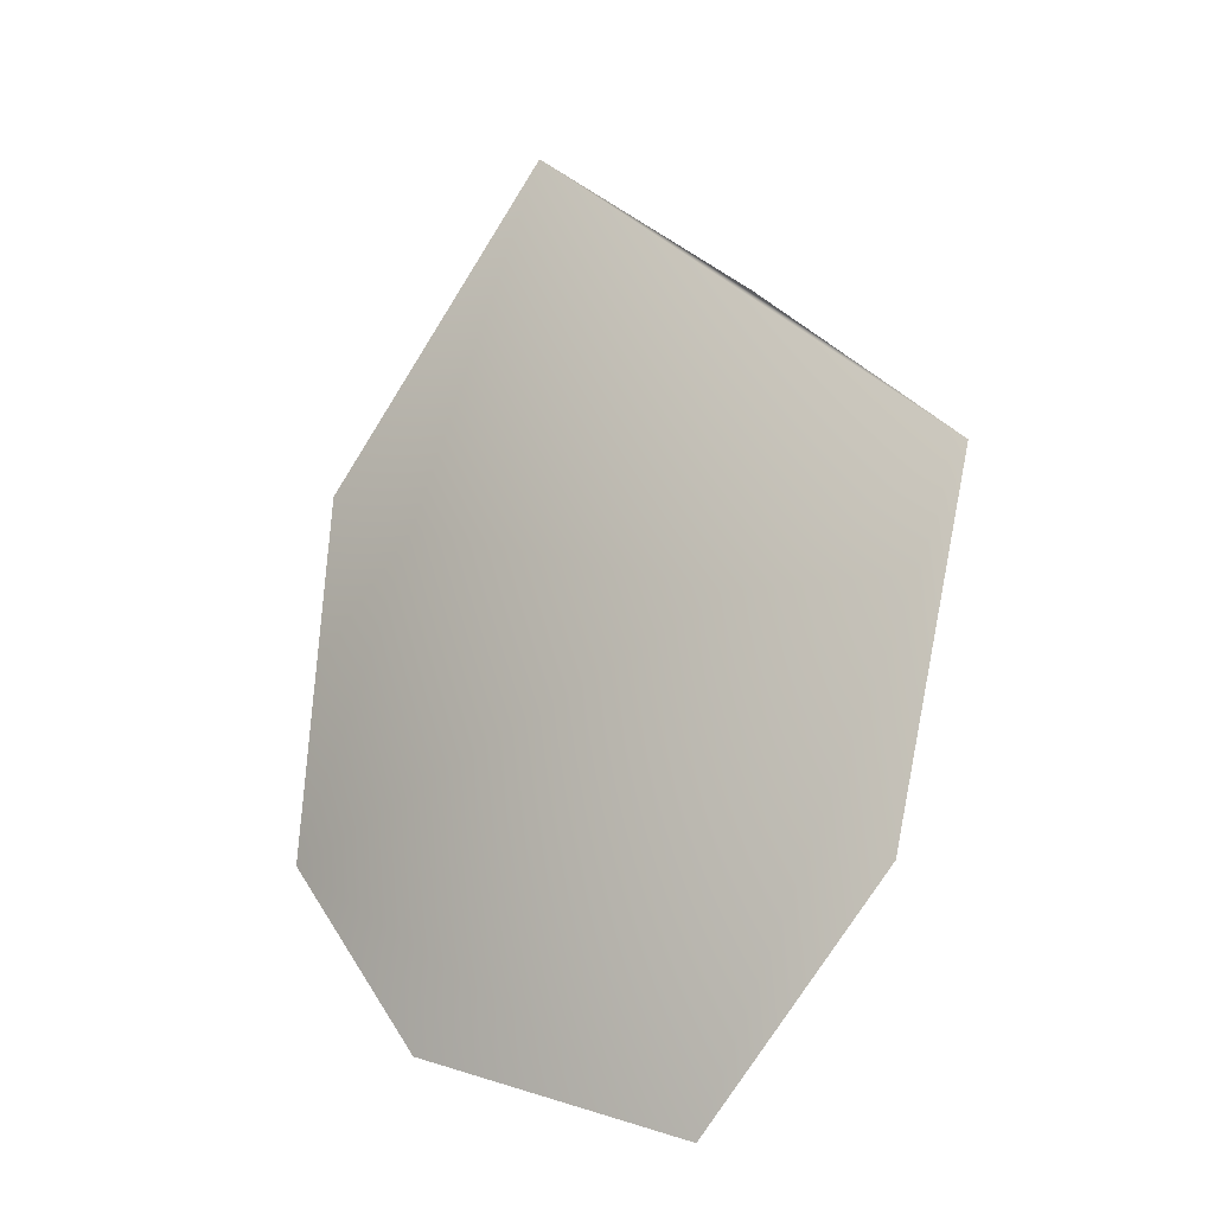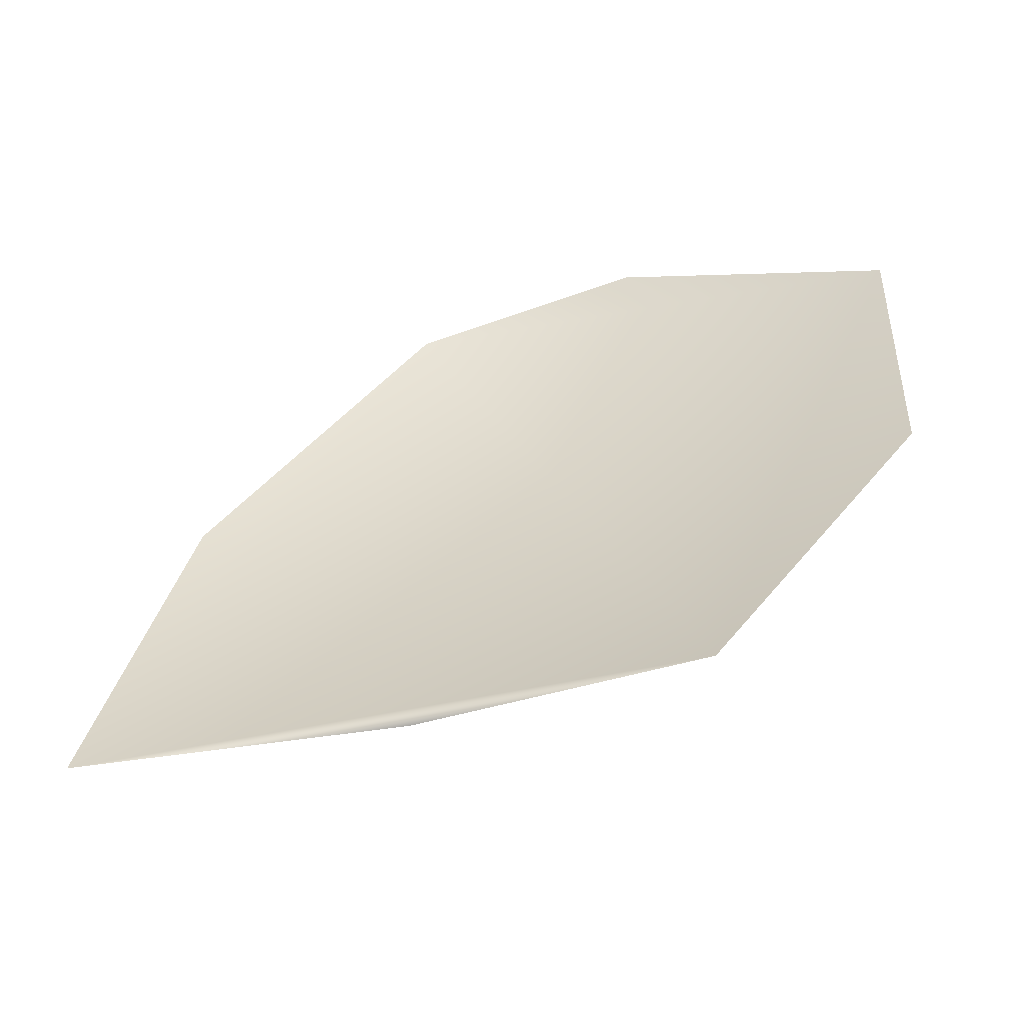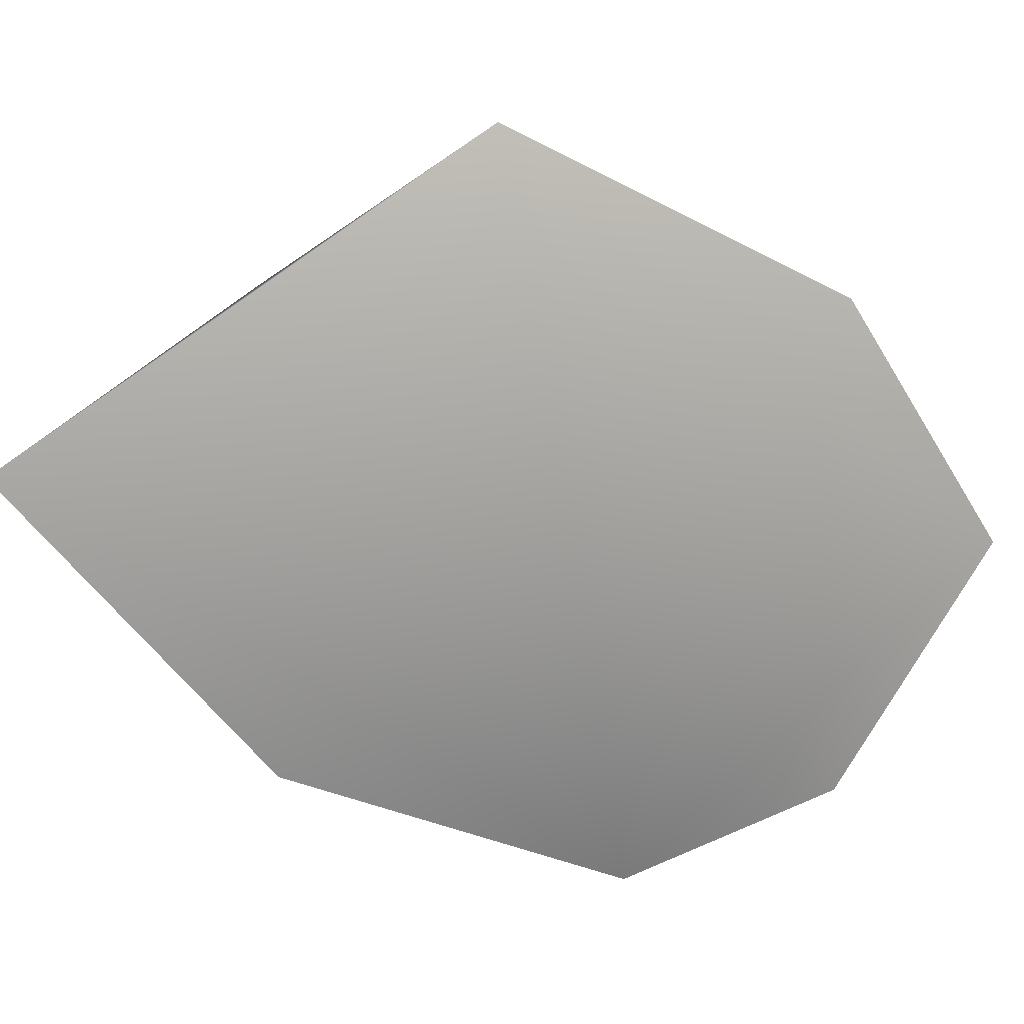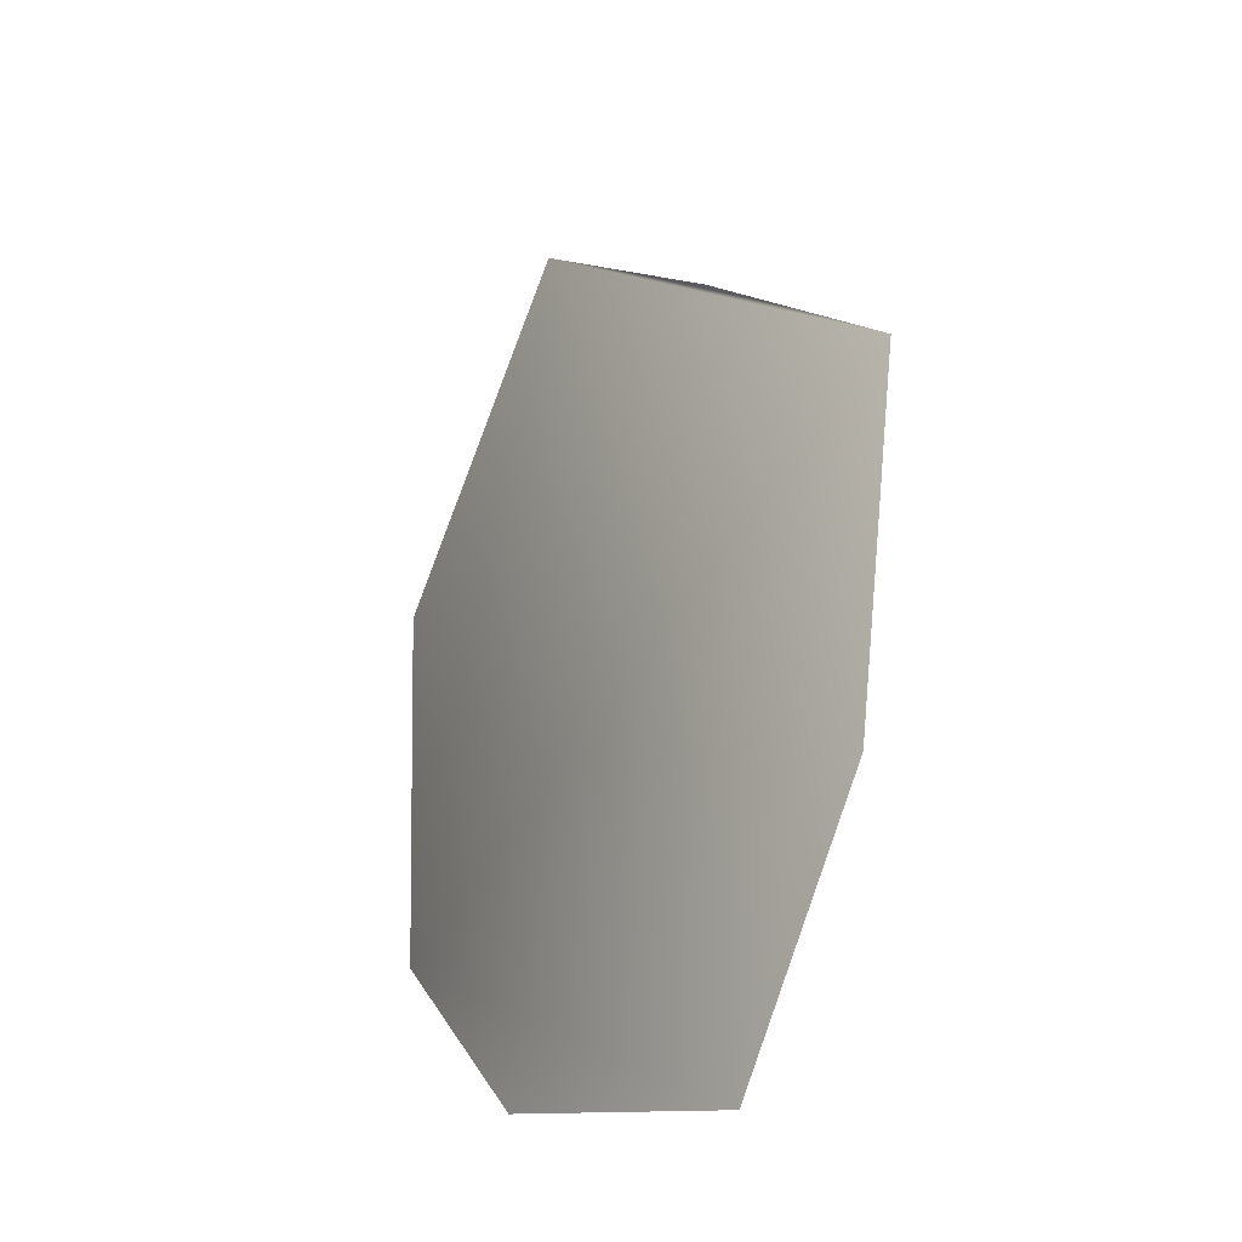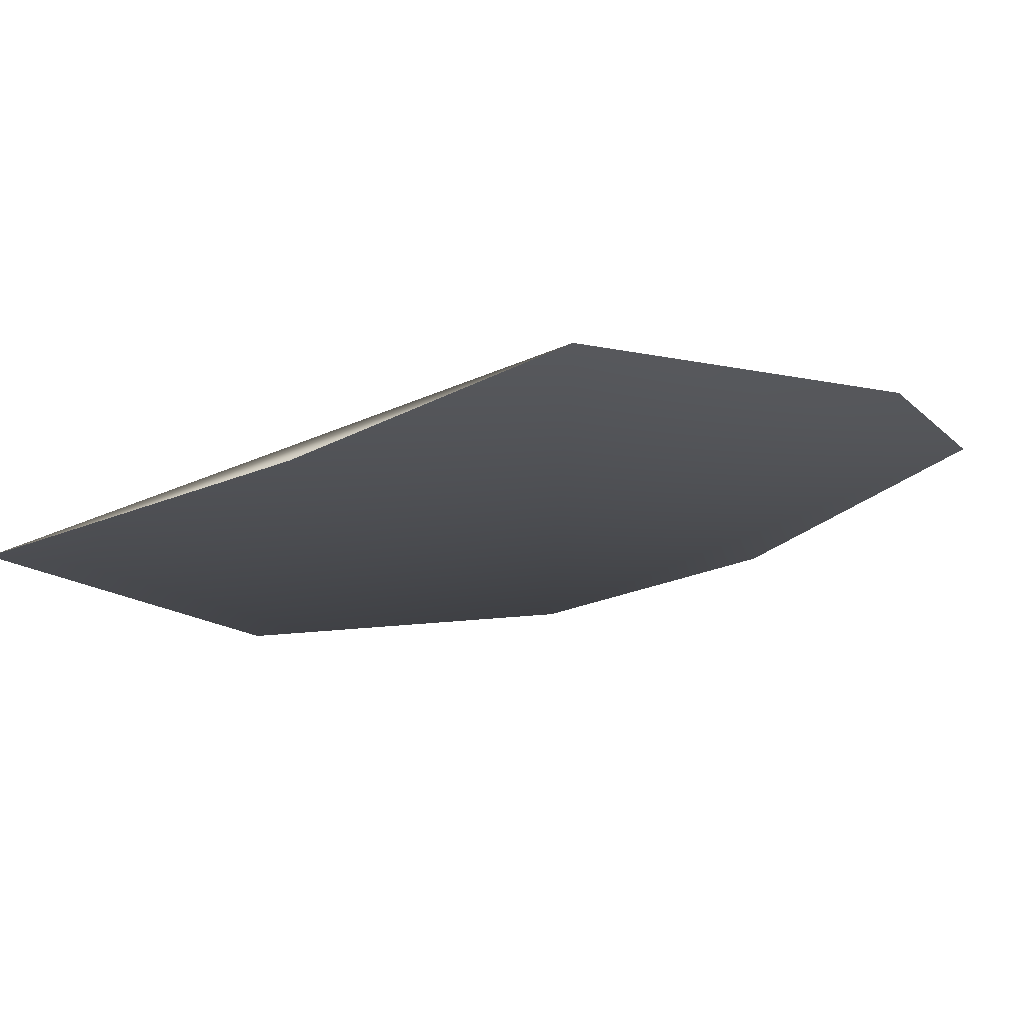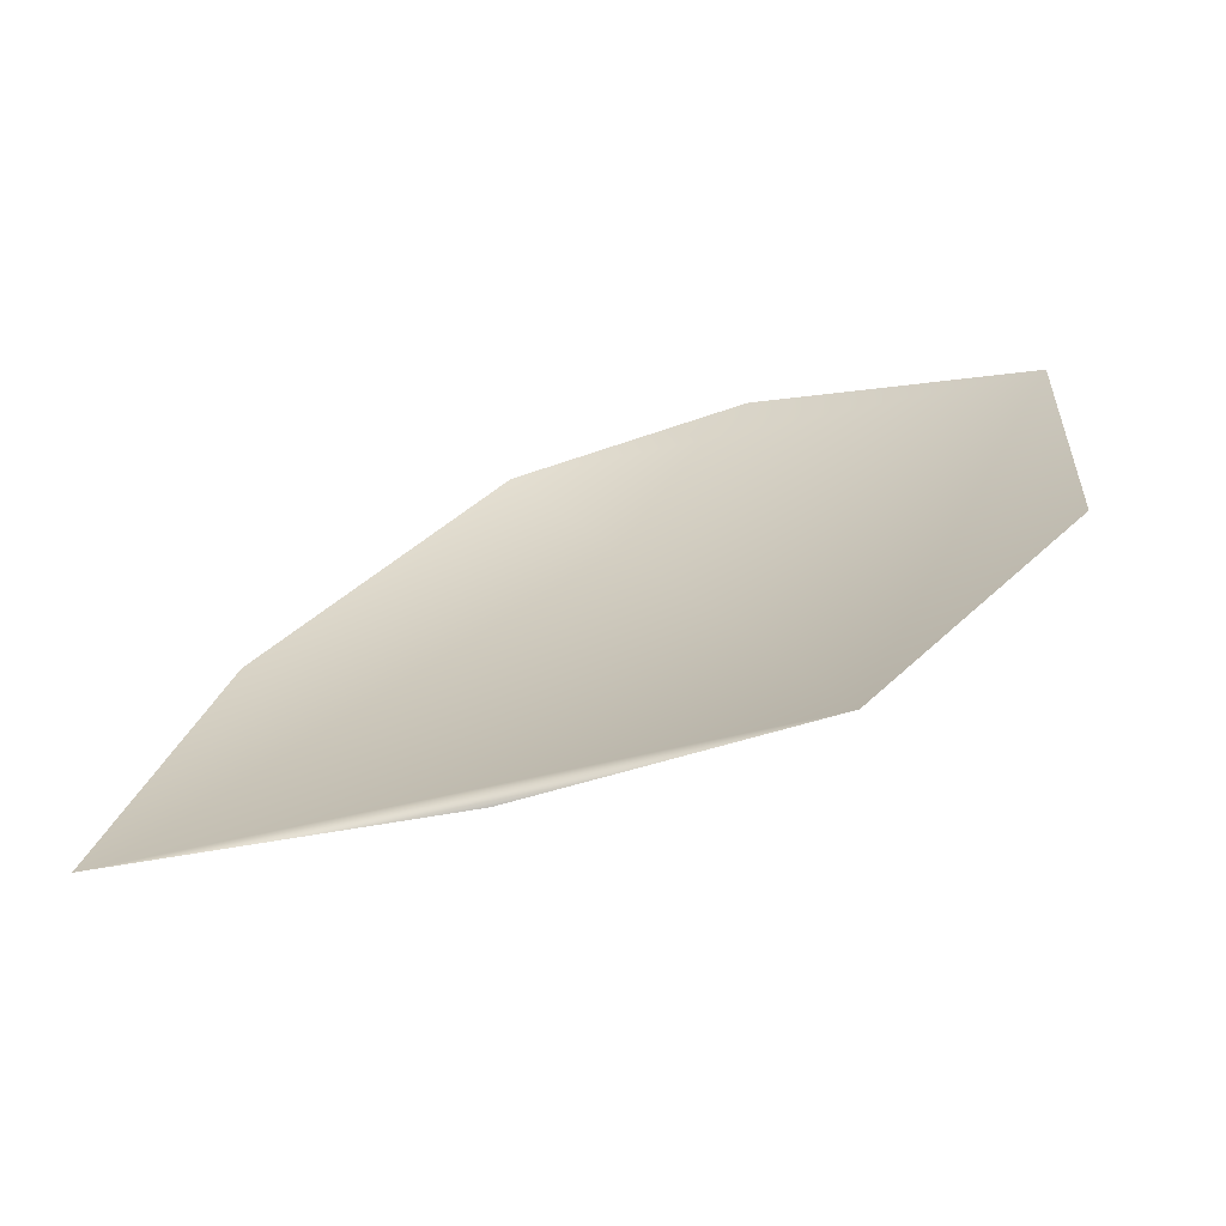
<metadata>
{"format":"obj","ext":"obj","renderer":"f3d","projection":"perspective","resolution":1024,"background":"white","views":[{"elev":-26.8,"azim":39.5,"up":"+Z"},{"elev":34.7,"azim":48.8,"up":"+Y"},{"elev":-67.2,"azim":78.9,"up":"+Y"},{"elev":-40.3,"azim":62.7,"up":"+Z"},{"elev":-10.4,"azim":68.9,"up":"+Y"},{"elev":25.0,"azim":48.7,"up":"+Y"}]}
</metadata>
<code>
g HoleCap62
v 896.2 -579.6 -6134
v 949 -581.2 -6085
v 974.5 -584.1 -5998
v 933.5 -603 -5953
v 883.1 -617.9 -5902
v 825.5 -624.3 -5976
v 807.2 -612.2 -6061
v 833.3 -598.6 -6108
f 2 3 1
f 7 1 3
f 1 7 8
f 5 3 4
f 3 5 7
f 6 7 5

</code>
